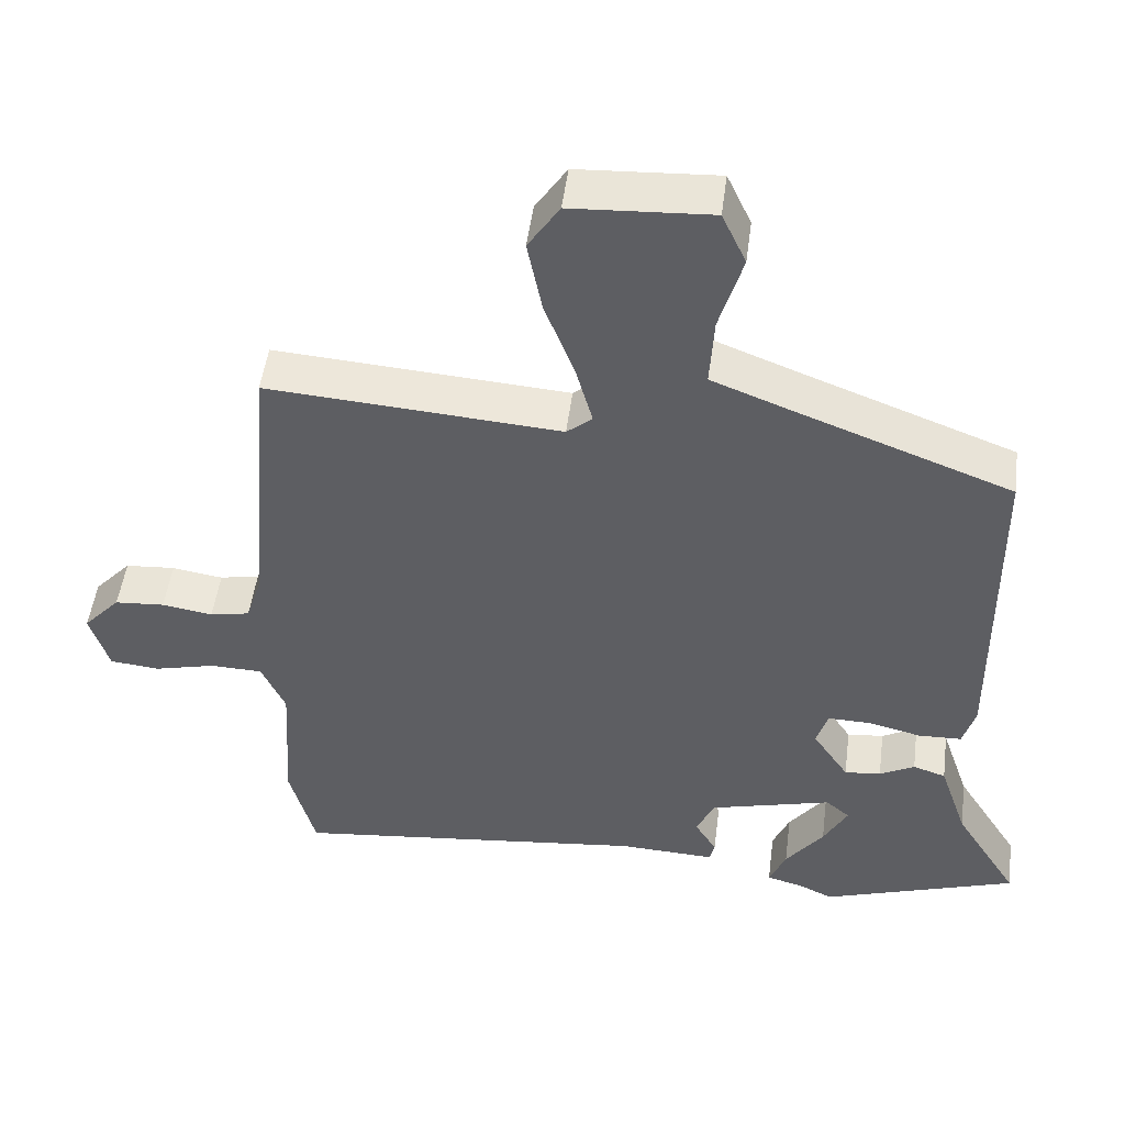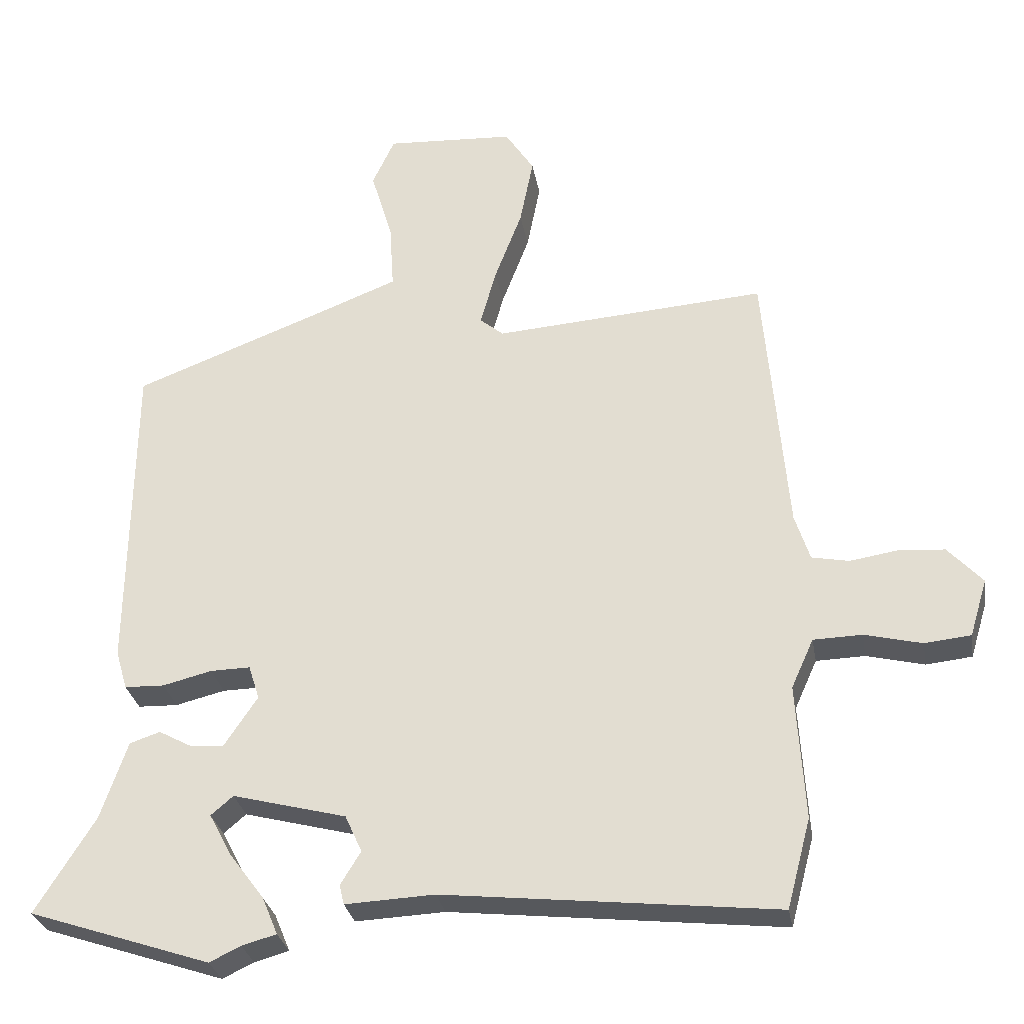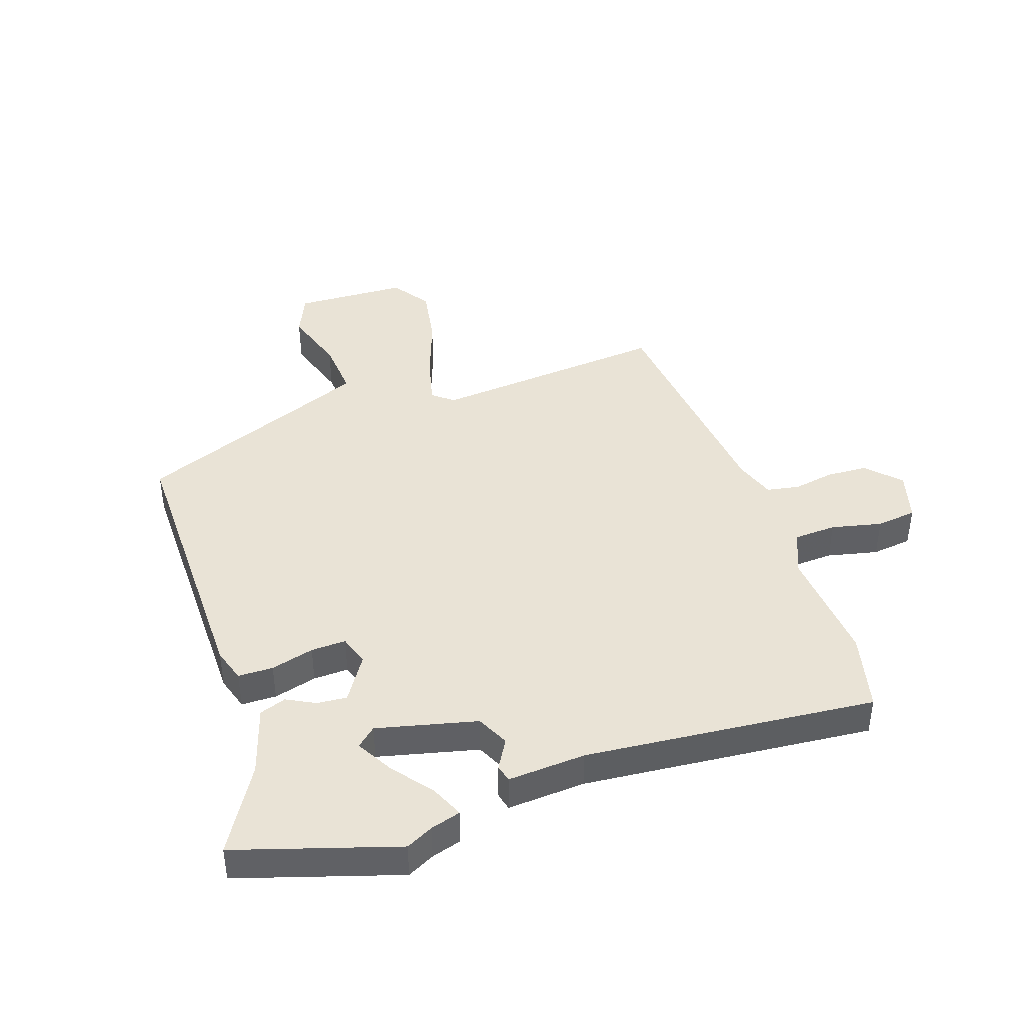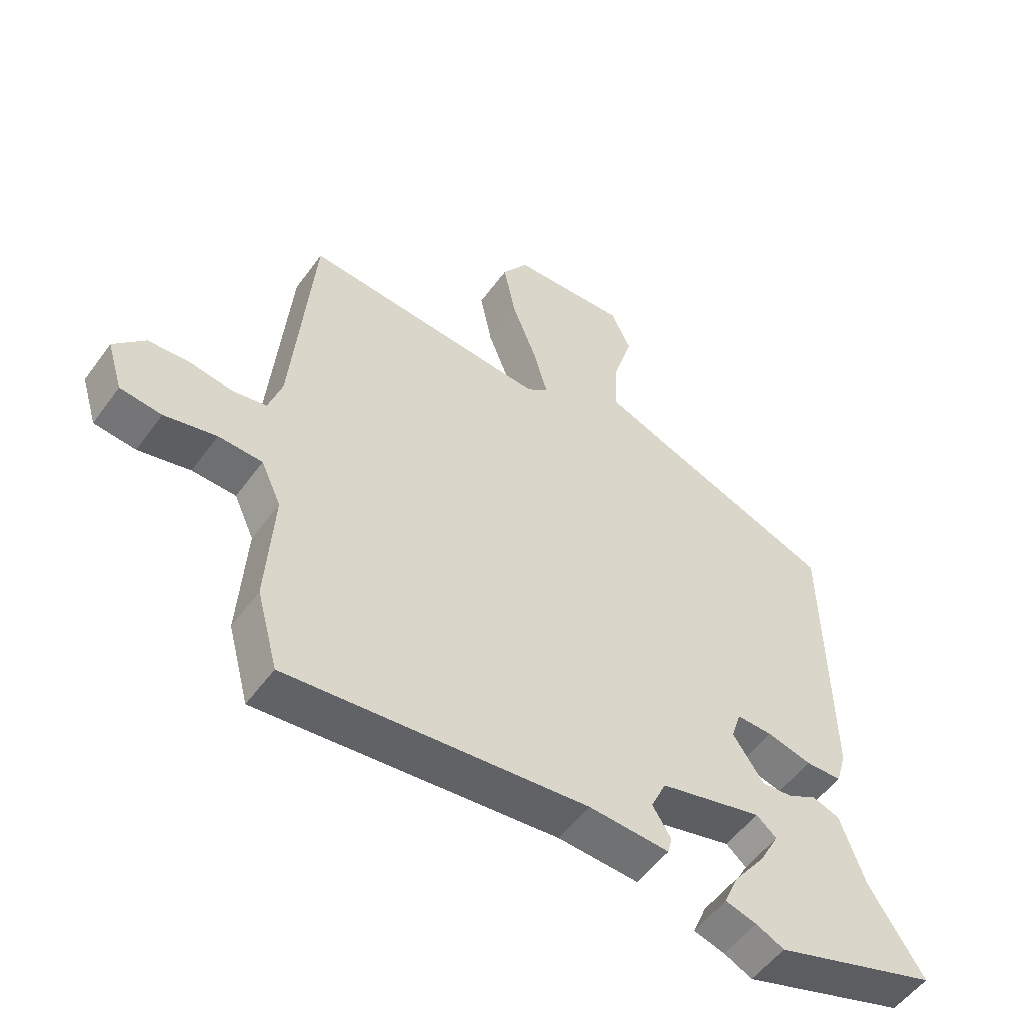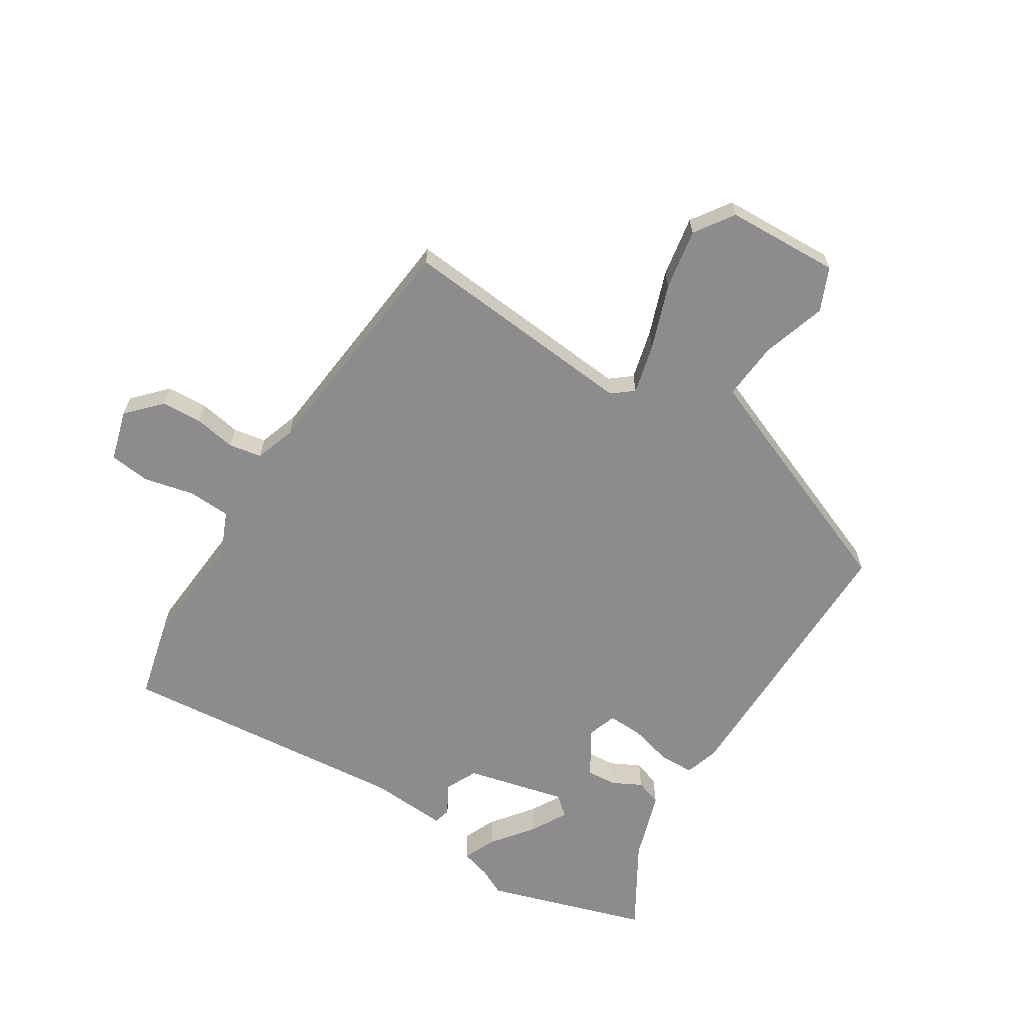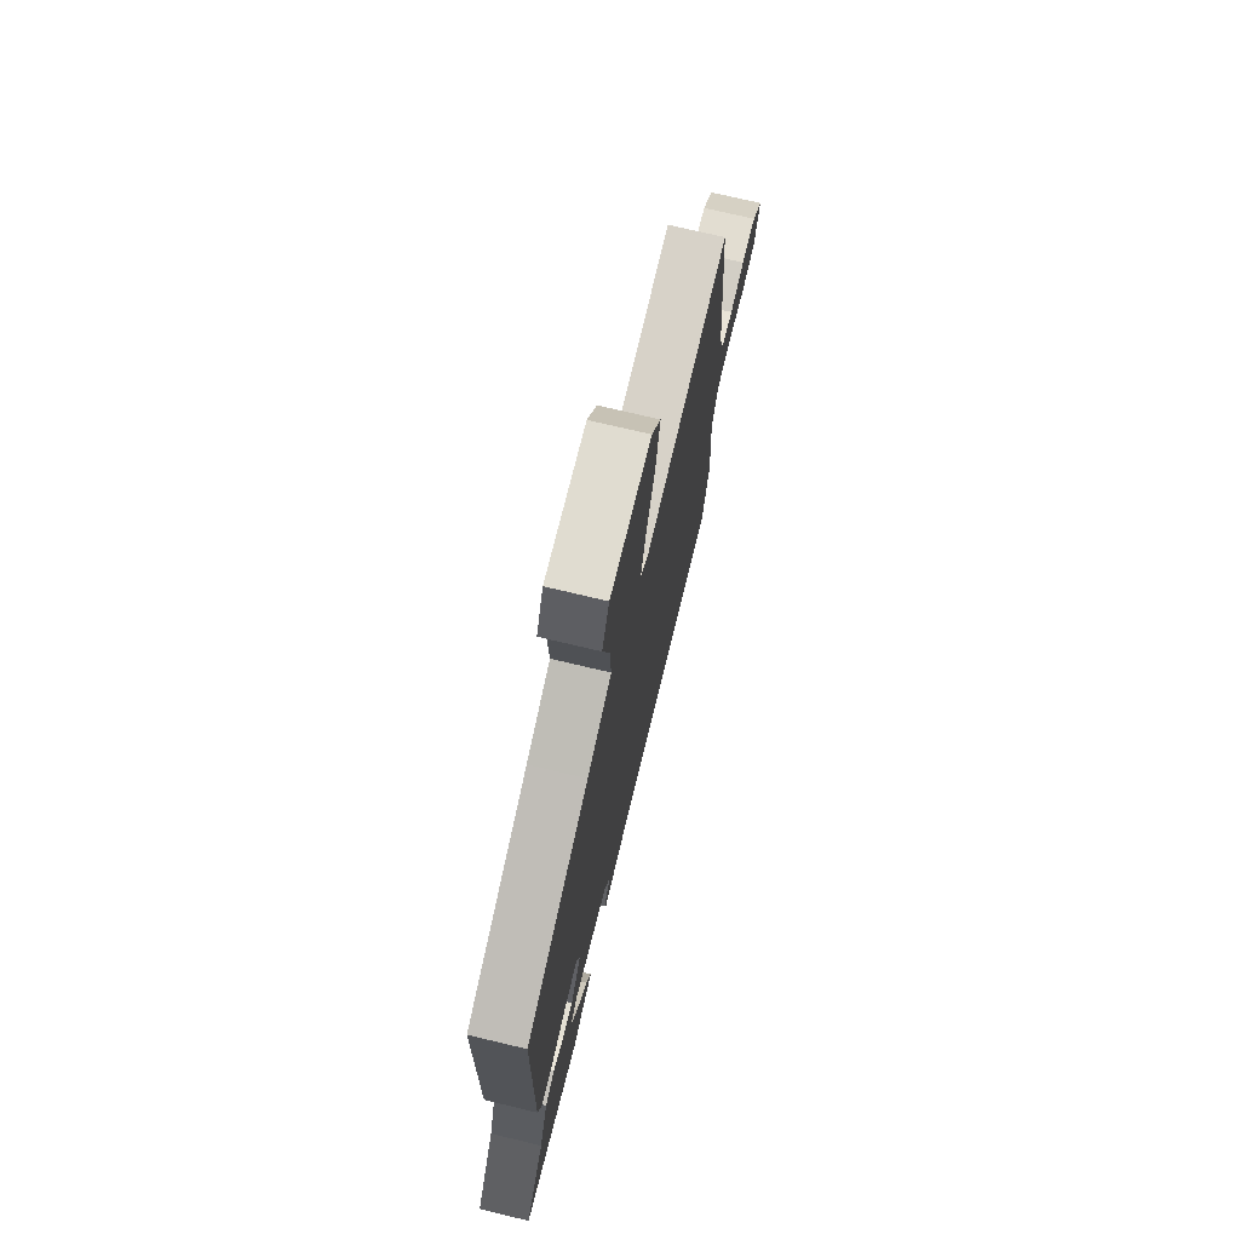
<metadata>
{"format":"obj","ext":"obj","renderer":"f3d","projection":"perspective","resolution":1024,"background":"white","views":[{"elev":49.7,"azim":7.3,"up":"+Z"},{"elev":-29.5,"azim":-170.1,"up":"+Z"},{"elev":42.1,"azim":160.1,"up":"+Y"},{"elev":-53.8,"azim":-35.3,"up":"+Z"},{"elev":-64.2,"azim":-33.1,"up":"+Y"},{"elev":72.9,"azim":103.4,"up":"+Z"}]}
</metadata>
<code>
v 0.592 0.07 -0.469
v 0.323 0.07 -0.559
v 0.277 0.07 -0.537
v 0.226 0.07 -0.523
v 0.249 0.07 -0.468
v 0.301 0.07 -0.398
v 0.334 0.07 -0.336
v 0.301 0.07 -0.308
v 0.133 0.07 -0.352
v 0.108 0.07 -0.407
v 0.138 0.07 -0.456
v 0.131 0.07 -0.485
v -0.001 0.07 -0.479
v -0.491 0.07 -0.533
v -0.526 0.07 -0.401
v -0.514 0.07 -0.201
v -0.547 0.07 -0.128
v -0.619 0.07 -0.126
v -0.704 0.07 -0.147
v -0.772 0.07 -0.14
v -0.798 0.07 -0.055
v -0.747 0.07 0.001
v -0.678 0.07 0.006
v -0.608 0.07 -0.005
v -0.553 0.07 0.006
v -0.531 0.07 0.075
v -0.497 0.07 0.479
v -0.094 0.07 0.45
v -0.059 0.07 0.479
v -0.082 0.07 0.563
v -0.123 0.07 0.671
v -0.143 0.07 0.773
v -0.1 0.07 0.839
v 0.091 0.07 0.85
v 0.124 0.07 0.778
v 0.092 0.07 0.669
v 0.086 0.07 0.571
v 0.199 0.07 0.527
v 0.491 0.07 0.416
v 0.496 0.07 -0.061
v 0.479 0.07 -0.119
v 0.42 0.07 -0.121
v 0.347 0.07 -0.103
v 0.288 0.07 -0.102
v 0.272 0.07 -0.153
v 0.322 0.07 -0.228
v 0.372 0.07 -0.223
v 0.42 0.07 -0.197
v 0.465 0.07 -0.212
v 0.504 0.07 -0.327
v 0.592 0 -0.469
v 0.323 0 -0.559
v 0.277 0 -0.537
v 0.226 0 -0.523
v 0.249 0 -0.468
v 0.301 0 -0.398
v 0.334 0 -0.336
v 0.301 0 -0.308
v 0.133 0 -0.352
v 0.108 0 -0.407
v 0.138 0 -0.456
v 0.131 0 -0.485
v -0.001 0 -0.479
v -0.491 0 -0.533
v -0.526 0 -0.401
v -0.514 0 -0.201
v -0.547 0 -0.128
v -0.619 0 -0.126
v -0.704 0 -0.147
v -0.772 0 -0.14
v -0.798 0 -0.055
v -0.747 0 0.001
v -0.678 0 0.006
v -0.608 0 -0.005
v -0.553 0 0.006
v -0.531 0 0.075
v -0.497 0 0.479
v -0.094 0 0.45
v -0.059 0 0.479
v -0.082 0 0.563
v -0.123 0 0.671
v -0.143 0 0.773
v -0.1 0 0.839
v 0.091 0 0.85
v 0.124 0 0.778
v 0.092 0 0.669
v 0.086 0 0.571
v 0.199 0 0.527
v 0.491 0 0.416
v 0.496 0 -0.061
v 0.479 0 -0.119
v 0.42 0 -0.121
v 0.347 0 -0.103
v 0.288 0 -0.102
v 0.272 0 -0.153
v 0.322 0 -0.228
v 0.372 0 -0.223
v 0.42 0 -0.197
v 0.465 0 -0.212
v 0.504 0 -0.327
f 47 48 49 50
f 46 47 50 1
f 41 42 43
f 40 41 43
f 39 40 43
f 38 39 43
f 37 38 43 44
f 34 35 36
f 33 34 36
f 32 33 36
f 31 32 36
f 30 31 36
f 29 30 36 37
f 37 44 45
f 29 37 45
f 28 29 45
f 22 23 24
f 21 22 24
f 20 21 24
f 19 20 24
f 18 19 24
f 17 18 24 25
f 16 17 25 26
f 13 14 15 16
f 16 26 27
f 13 16 27
f 12 13 27
f 11 12 27
f 10 11 27
f 3 4 5 6
f 3 6 7
f 2 3 7
f 1 2 7
f 46 1 7 8
f 27 28 45
f 46 8 9
f 45 46 9
f 27 45 9
f 9 10 27
f 100 99 98 97
f 51 100 97 96
f 93 92 91
f 93 91 90
f 93 90 89
f 93 89 88
f 94 93 88 87
f 86 85 84
f 86 84 83
f 86 83 82
f 86 82 81
f 86 81 80
f 87 86 80 79
f 95 94 87
f 95 87 79
f 95 79 78
f 74 73 72
f 74 72 71
f 74 71 70
f 74 70 69
f 74 69 68
f 75 74 68 67
f 76 75 67 66
f 66 65 64 63
f 77 76 66
f 77 66 63
f 77 63 62
f 77 62 61
f 77 61 60
f 56 55 54 53
f 57 56 53
f 57 53 52
f 57 52 51
f 58 57 51 96
f 95 78 77
f 59 58 96
f 59 96 95
f 59 95 77
f 77 60 59
f 1 51 52 2
f 2 52 53 3
f 3 53 54 4
f 4 54 55 5
f 5 55 56 6
f 6 56 57 7
f 7 57 58 8
f 8 58 59 9
f 9 59 60 10
f 10 60 61 11
f 11 61 62 12
f 12 62 63 13
f 13 63 64 14
f 14 64 65 15
f 15 65 66 16
f 16 66 67 17
f 17 67 68 18
f 18 68 69 19
f 19 69 70 20
f 20 70 71 21
f 21 71 72 22
f 22 72 73 23
f 23 73 74 24
f 24 74 75 25
f 25 75 76 26
f 26 76 77 27
f 27 77 78 28
f 28 78 79 29
f 29 79 80 30
f 30 80 81 31
f 31 81 82 32
f 32 82 83 33
f 33 83 84 34
f 34 84 85 35
f 35 85 86 36
f 36 86 87 37
f 37 87 88 38
f 38 88 89 39
f 39 89 90 40
f 40 90 91 41
f 41 91 92 42
f 42 92 93 43
f 43 93 94 44
f 44 94 95 45
f 45 95 96 46
f 46 96 97 47
f 47 97 98 48
f 48 98 99 49
f 49 99 100 50
f 50 100 51 1

</code>
